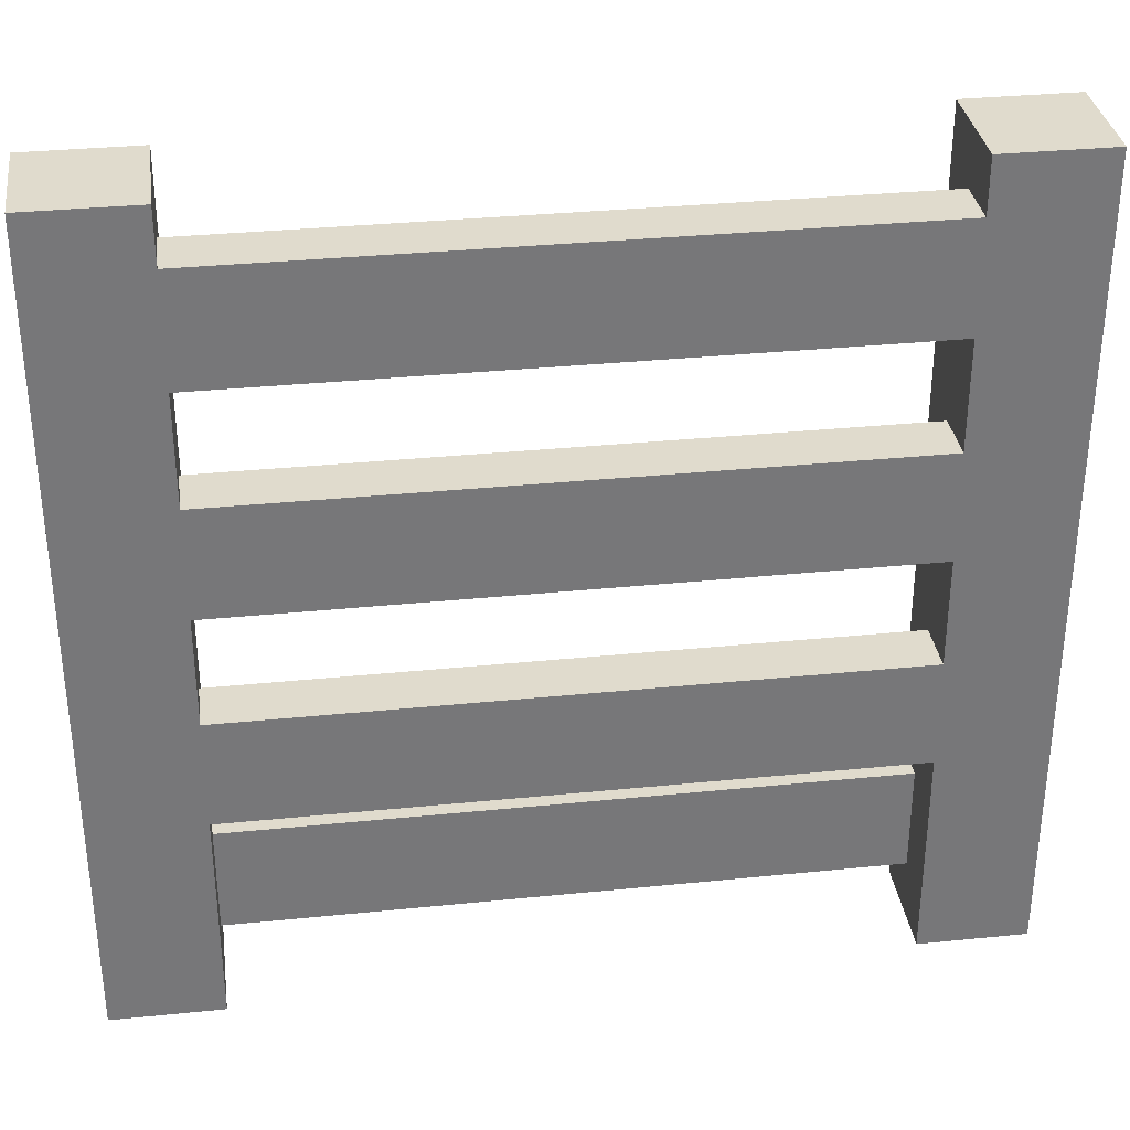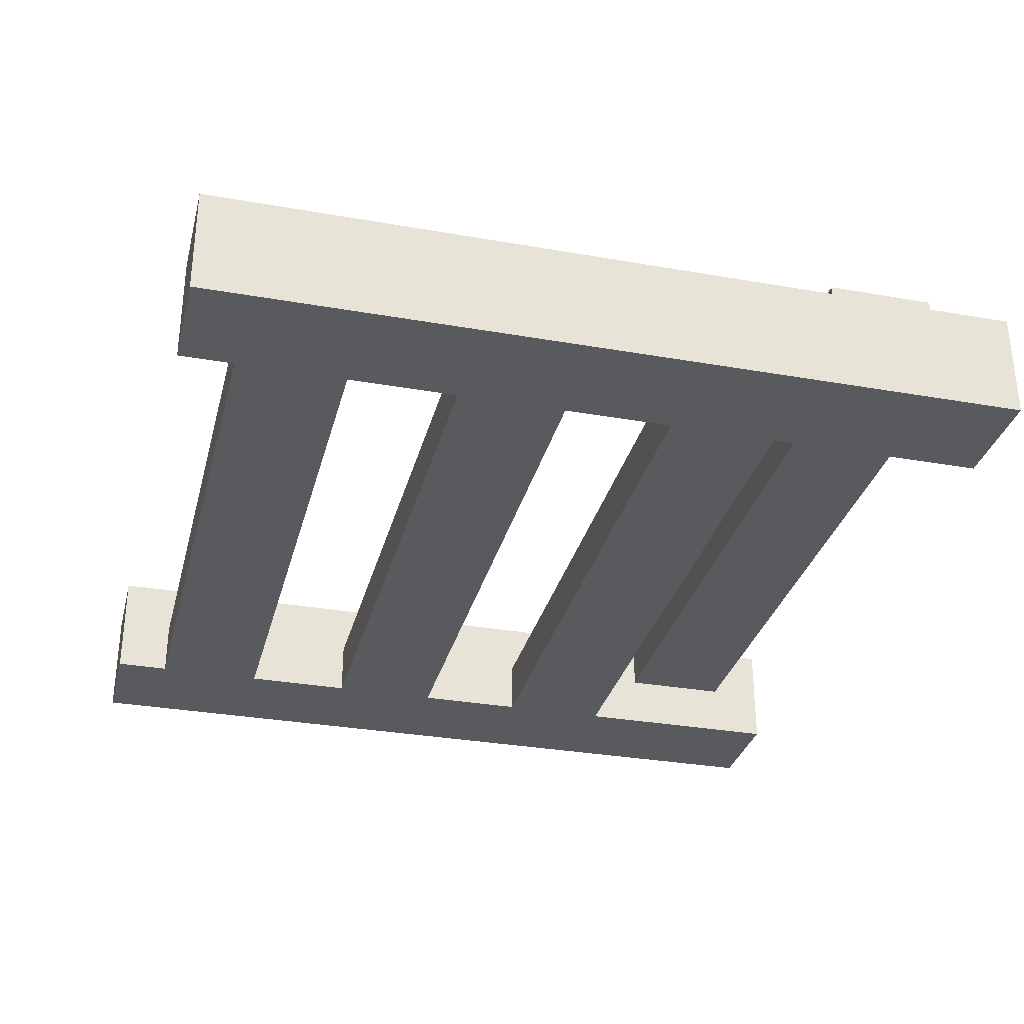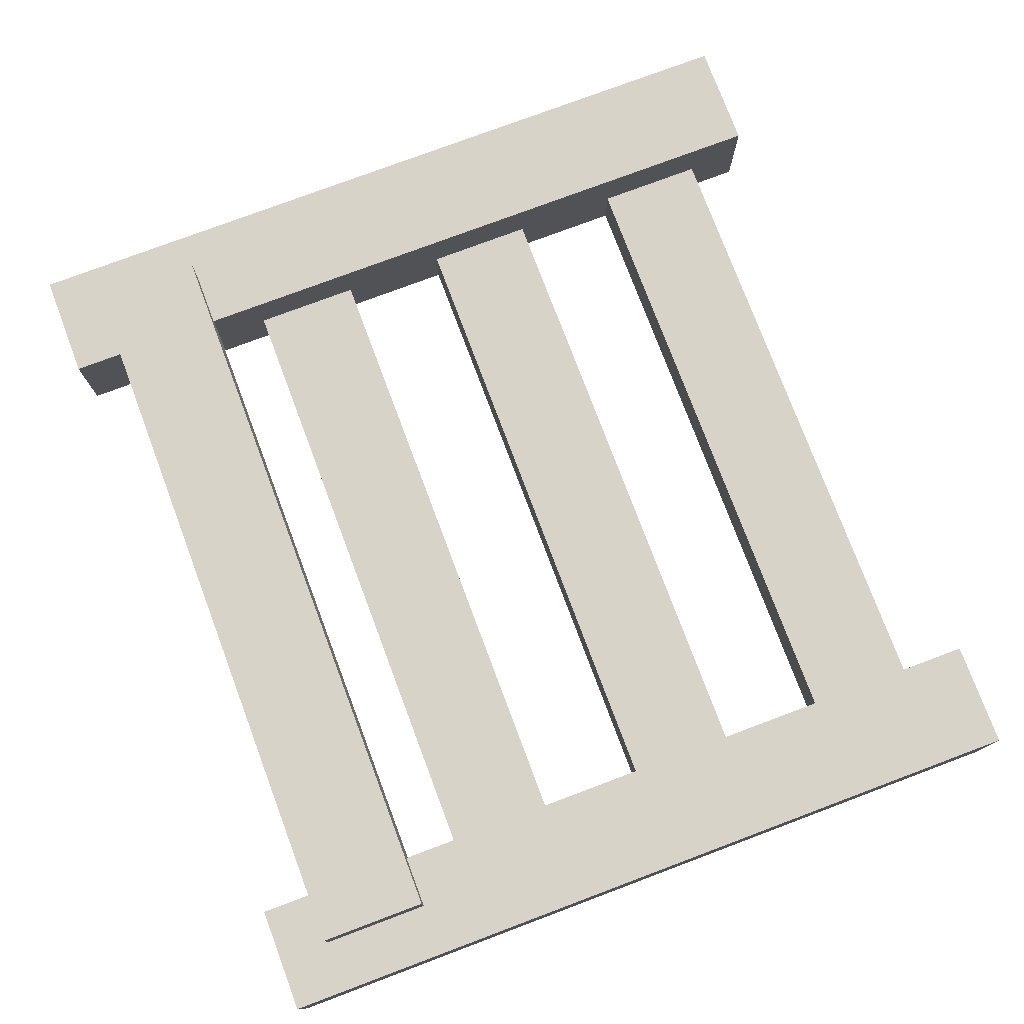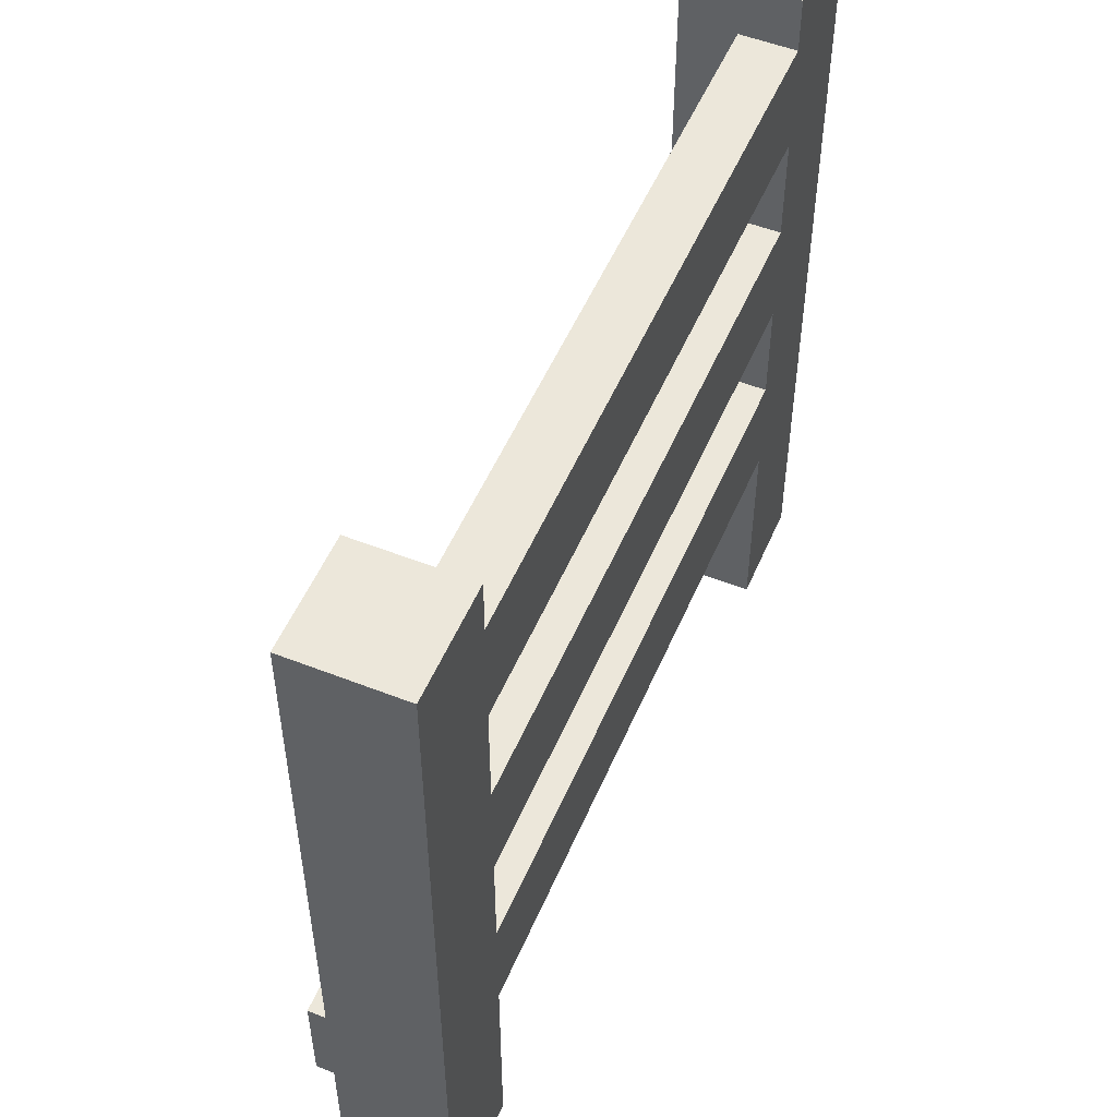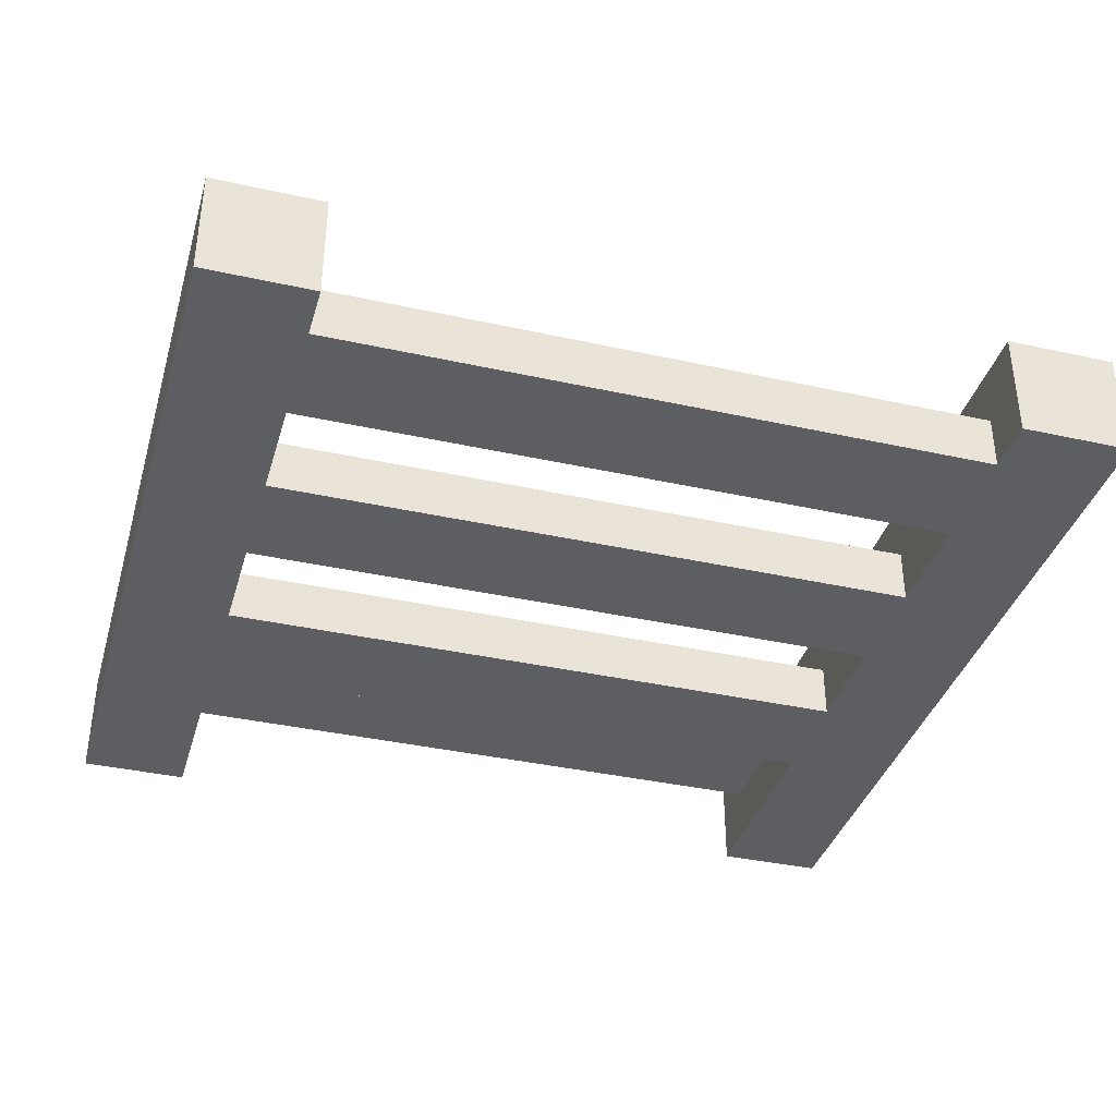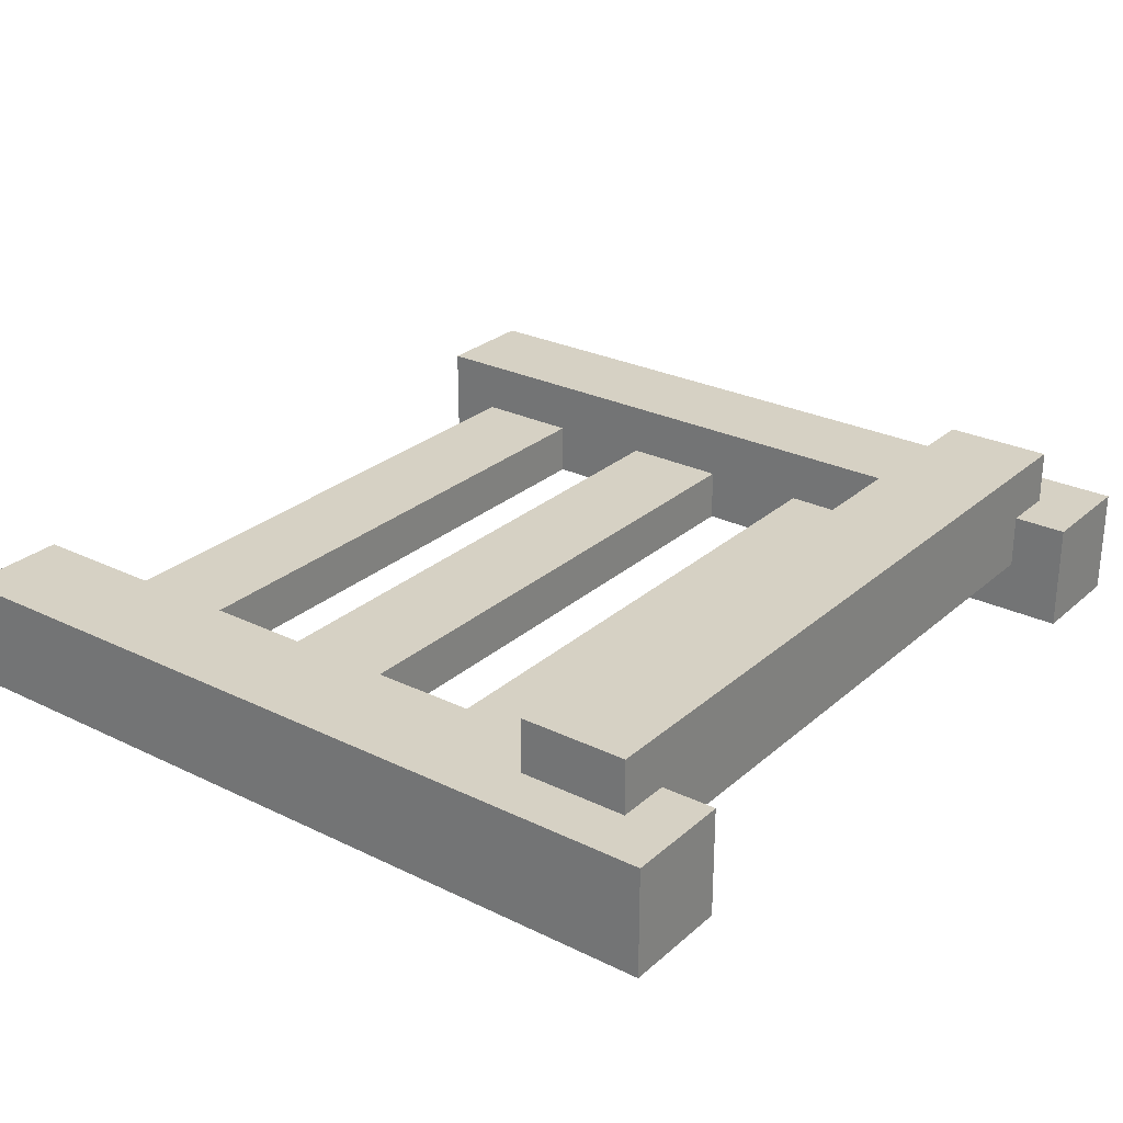
<metadata>
{"format":"obj","ext":"obj","renderer":"f3d","projection":"perspective","resolution":1024,"background":"white","views":[{"elev":33.3,"azim":-7.9,"up":"+Z"},{"elev":-31.6,"azim":76.0,"up":"+Y"},{"elev":76.8,"azim":-110.6,"up":"+Y"},{"elev":52.7,"azim":-67.1,"up":"+Z"},{"elev":-37.3,"azim":-15.9,"up":"+Y"},{"elev":27.0,"azim":127.1,"up":"+Y"}]}
</metadata>
<code>
o
v -0.8 0 1
v -0.8 0 -0.5
v -0.8 0.2 1
v -0.8 0.2 -0.5
v -0.7 0.2 -0.2
v -0.7 0.2 -0.4
v -0.7 0.3 -0.2
v -0.7 0.3 -0.4
v 0.6 0 1
v 0.6 0 0.9
v 0.6 0 0.7
v 0.6 0 0.5
v 0.6 0 0.3
v 0.6 0 0.1
v 0.6 0 -0.1
v 0.6 0 -0.5
v 0.6 0.1 0.9
v 0.6 0.1 0.7
v 0.6 0.1 0.5
v 0.6 0.1 0.3
v 0.6 0.1 0.1
v 0.6 0.1 -0.1
v 0.6 0.1 -0.2
v 0.6 0.1 -0.4
v 0.6 0.2 1
v 0.6 0.2 -0.2
v 0.6 0.2 -0.4
v 0.6 0.2 -0.5
v -0.6 0 1
v -0.6 0 0.9
v -0.6 0 0.7
v -0.6 0 0.5
v -0.6 0 0.3
v -0.6 0 0.1
v -0.6 0 -0.1
v -0.6 0 -0.5
v -0.6 0.1 0.9
v -0.6 0.1 0.7
v -0.6 0.1 0.5
v -0.6 0.1 0.3
v -0.6 0.1 0.1
v -0.6 0.1 -0.1
v -0.6 0.1 -0.2
v -0.6 0.1 -0.4
v -0.6 0.2 1
v -0.6 0.2 -0.2
v -0.6 0.2 -0.4
v -0.6 0.2 -0.5
v 0.7 0.2 -0.2
v 0.7 0.2 -0.4
v 0.7 0.3 -0.2
v 0.7 0.3 -0.4
v 0.8 0 1
v 0.8 0 -0.5
v 0.8 0.2 1
v 0.8 0.2 -0.5
v -0.8 0 1
v -0.8 0.2 1
v -0.6 0 1
v -0.6 0.2 1
v 0.6 0 1
v 0.6 0.2 1
v 0.8 0 1
v 0.8 0.2 1
v -0.6 0 0.9
v -0.6 0.1 0.9
v 0.6 0 0.9
v 0.6 0.1 0.9
v -0.6 0 0.5
v -0.6 0.1 0.5
v 0.6 0 0.5
v 0.6 0.1 0.5
v -0.6 0 0.1
v -0.6 0.1 0.1
v 0.6 0 0.1
v 0.6 0.1 0.1
v -0.7 0.2 -0.2
v -0.7 0.3 -0.2
v -0.6 0.1 -0.2
v -0.6 0.2 -0.2
v 0.6 0.1 -0.2
v 0.6 0.2 -0.2
v 0.7 0.2 -0.2
v 0.7 0.3 -0.2
v -0.6 0 0.7
v -0.6 0.1 0.7
v 0.6 0 0.7
v 0.6 0.1 0.7
v -0.6 0 0.3
v -0.6 0.1 0.3
v 0.6 0 0.3
v 0.6 0.1 0.3
v -0.6 0 -0.1
v -0.6 0.1 -0.1
v 0.6 0 -0.1
v 0.6 0.1 -0.1
v -0.7 0.2 -0.4
v -0.7 0.3 -0.4
v -0.6 0.1 -0.4
v -0.6 0.2 -0.4
v 0.6 0.1 -0.4
v 0.6 0.2 -0.4
v 0.7 0.2 -0.4
v 0.7 0.3 -0.4
v -0.8 0 -0.5
v -0.8 0.2 -0.5
v -0.6 0 -0.5
v -0.6 0.2 -0.5
v 0.6 0 -0.5
v 0.6 0.2 -0.5
v 0.8 0 -0.5
v 0.8 0.2 -0.5
v -0.8 0 1
v -0.6 0 1
v 0.6 0 1
v 0.8 0 1
v -0.6 0 0.9
v 0.6 0 0.9
v -0.6 0 0.7
v 0.6 0 0.7
v -0.6 0 0.5
v 0.6 0 0.5
v -0.6 0 0.3
v 0.6 0 0.3
v -0.6 0 0.1
v 0.6 0 0.1
v -0.6 0 -0.1
v 0.6 0 -0.1
v -0.8 0 -0.5
v -0.6 0 -0.5
v 0.6 0 -0.5
v 0.8 0 -0.5
v -0.6 0.1 -0.2
v 0.6 0.1 -0.2
v -0.6 0.1 -0.4
v 0.6 0.1 -0.4
v -0.6 0.1 0.9
v 0.6 0.1 0.9
v -0.6 0.1 0.7
v 0.6 0.1 0.7
v -0.6 0.1 0.5
v 0.6 0.1 0.5
v -0.6 0.1 0.3
v 0.6 0.1 0.3
v -0.6 0.1 0.1
v 0.6 0.1 0.1
v -0.6 0.1 -0.1
v 0.6 0.1 -0.1
v -0.8 0.2 1
v -0.6 0.2 1
v 0.6 0.2 1
v 0.8 0.2 1
v -0.7 0.2 -0.2
v -0.6 0.2 -0.2
v 0.6 0.2 -0.2
v 0.7 0.2 -0.2
v -0.7 0.2 -0.4
v -0.6 0.2 -0.4
v 0.6 0.2 -0.4
v 0.7 0.2 -0.4
v -0.8 0.2 -0.5
v -0.6 0.2 -0.5
v 0.6 0.2 -0.5
v 0.8 0.2 -0.5
v -0.7 0.3 -0.2
v 0.7 0.3 -0.2
v -0.7 0.3 -0.4
v 0.7 0.3 -0.4
f 3 2 1
f 4 2 3
f 7 6 5
f 8 6 7
f 17 10 9
f 18 12 11
f 19 12 18
f 20 14 13
f 21 14 20
f 22 16 15
f 23 16 22
f 24 16 23
f 25 21 20
f 25 17 9
f 25 23 22
f 25 22 21
f 25 19 18
f 25 20 19
f 25 18 17
f 26 23 25
f 27 16 24
f 28 16 27
f 29 30 37
f 31 32 38
f 38 32 39
f 33 34 40
f 40 34 41
f 35 36 42
f 42 36 43
f 43 36 44
f 40 41 45
f 29 37 45
f 42 43 45
f 41 42 45
f 38 39 45
f 39 40 45
f 37 38 45
f 45 43 46
f 44 36 47
f 47 36 48
f 49 50 51
f 51 50 52
f 53 54 55
f 55 54 56
f 59 58 57
f 60 58 59
f 63 62 61
f 64 62 63
f 67 66 65
f 68 66 67
f 71 70 69
f 72 70 71
f 75 74 73
f 76 74 75
f 80 78 77
f 81 80 79
f 82 78 80
f 82 80 81
f 83 78 82
f 84 78 83
f 85 86 87
f 87 86 88
f 89 90 91
f 91 90 92
f 93 94 95
f 95 94 96
f 97 98 100
f 99 100 101
f 100 98 102
f 101 100 102
f 102 98 103
f 103 98 104
f 105 106 107
f 107 106 108
f 109 110 111
f 111 110 112
f 117 114 113
f 118 116 115
f 119 117 113
f 119 118 117
f 120 116 118
f 120 118 119
f 121 119 113
f 122 116 120
f 123 121 113
f 123 122 121
f 124 116 122
f 124 122 123
f 125 123 113
f 126 116 124
f 127 125 113
f 127 126 125
f 128 116 126
f 128 126 127
f 129 127 113
f 130 127 129
f 131 116 128
f 132 116 131
f 135 134 133
f 136 134 135
f 137 138 139
f 139 138 140
f 141 142 143
f 143 142 144
f 145 146 147
f 147 146 148
f 149 150 153
f 153 150 154
f 151 152 155
f 155 152 156
f 149 153 157
f 156 152 160
f 157 158 161
f 149 157 161
f 161 158 162
f 159 160 163
f 160 152 164
f 163 160 164
f 165 166 167
f 167 166 168

</code>
